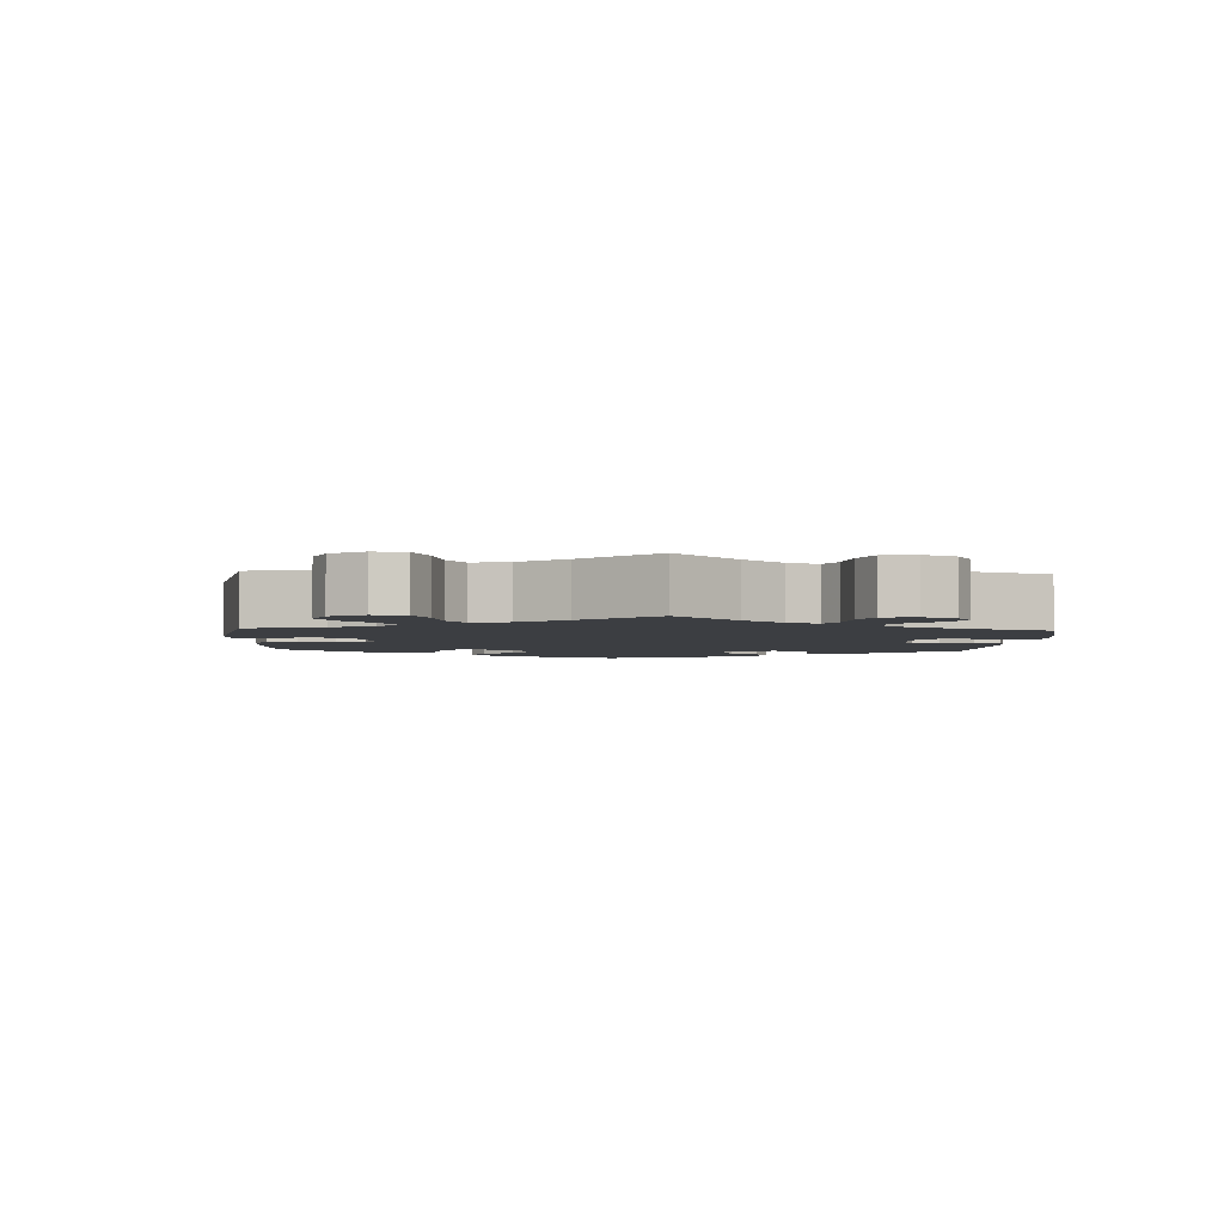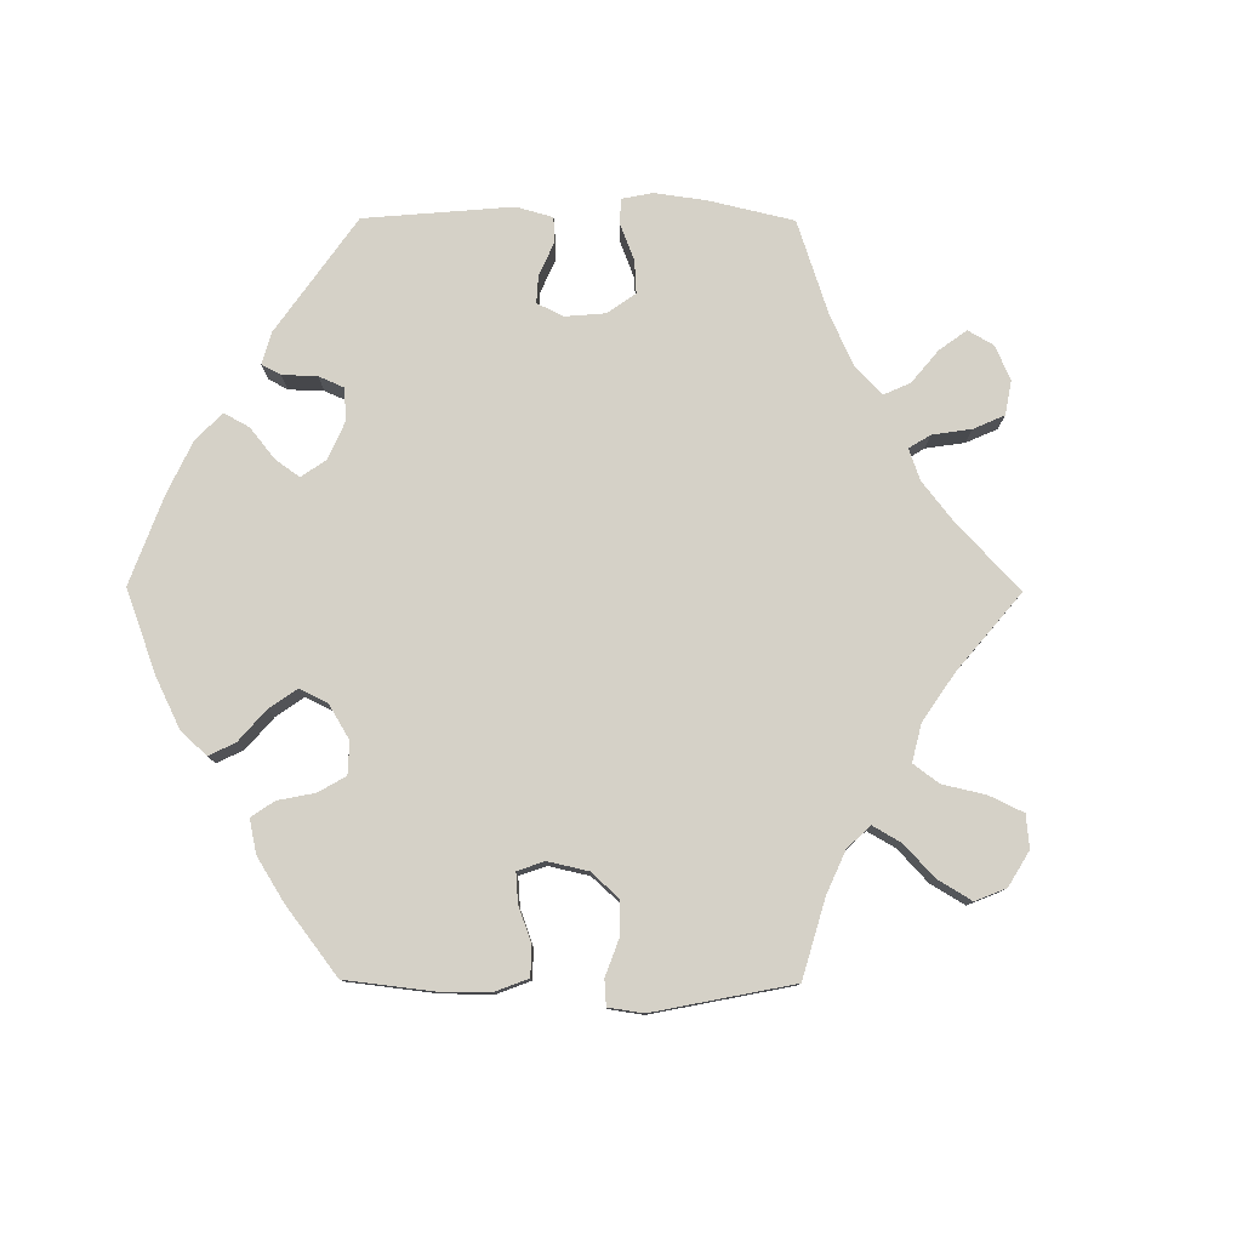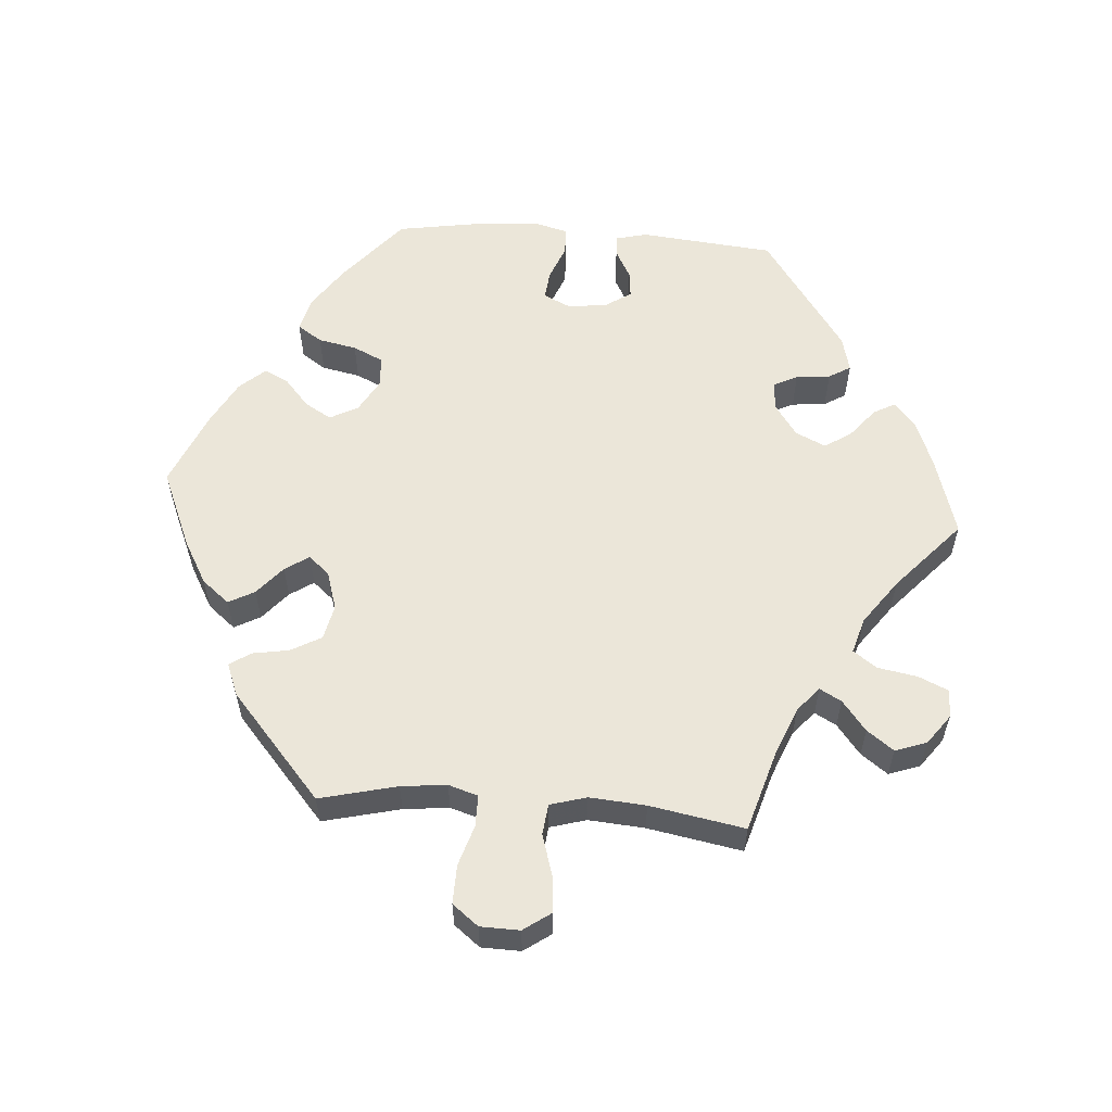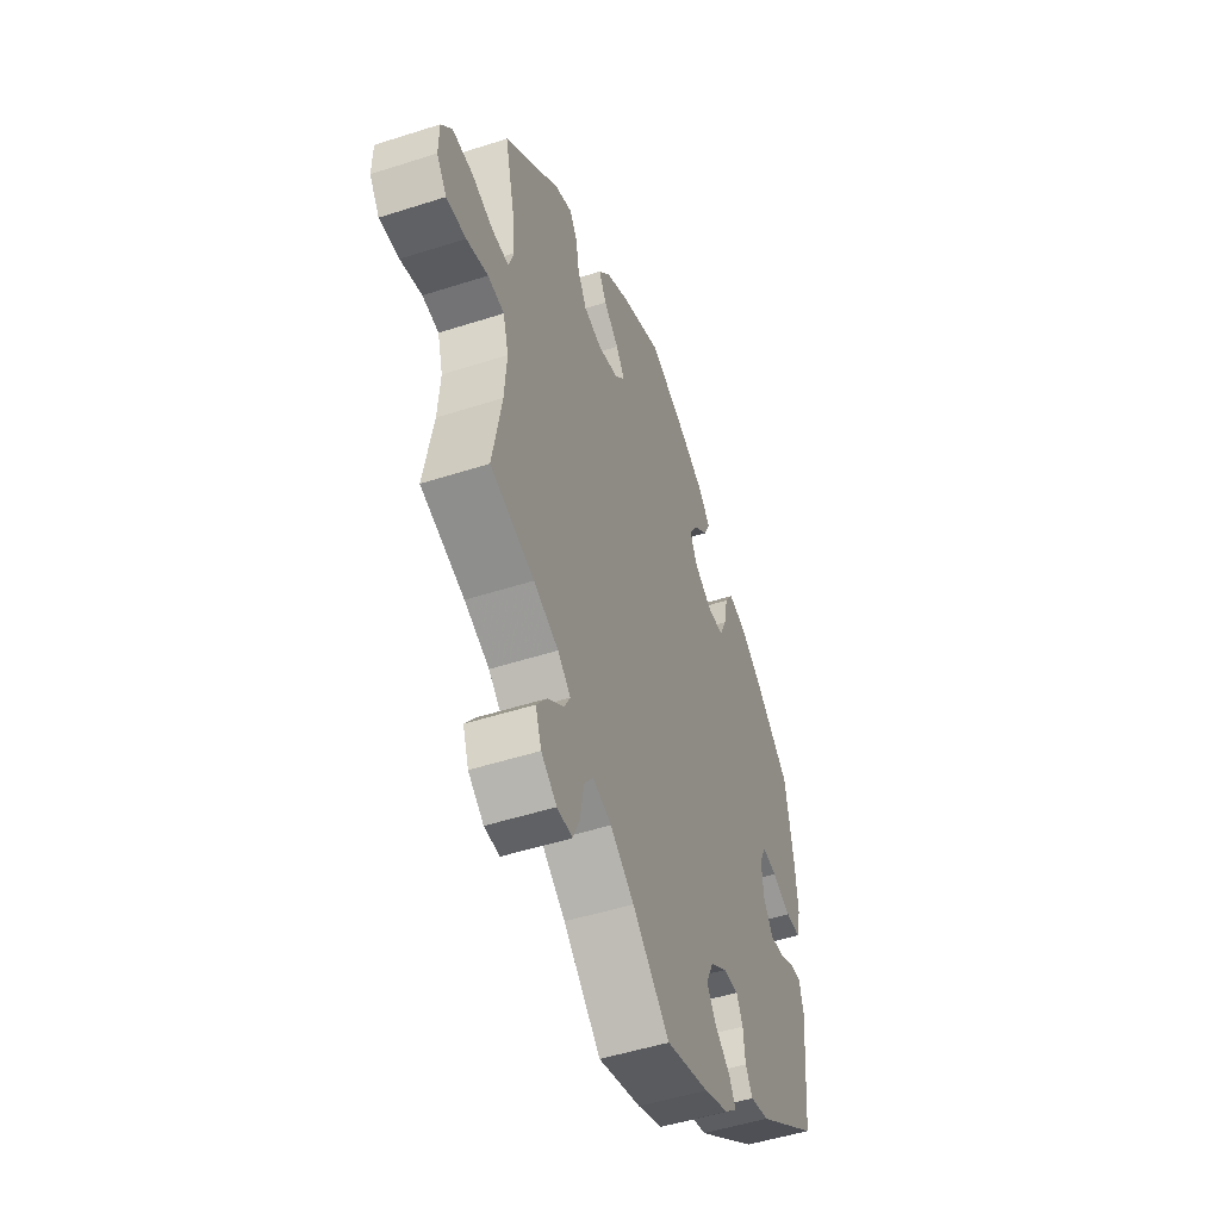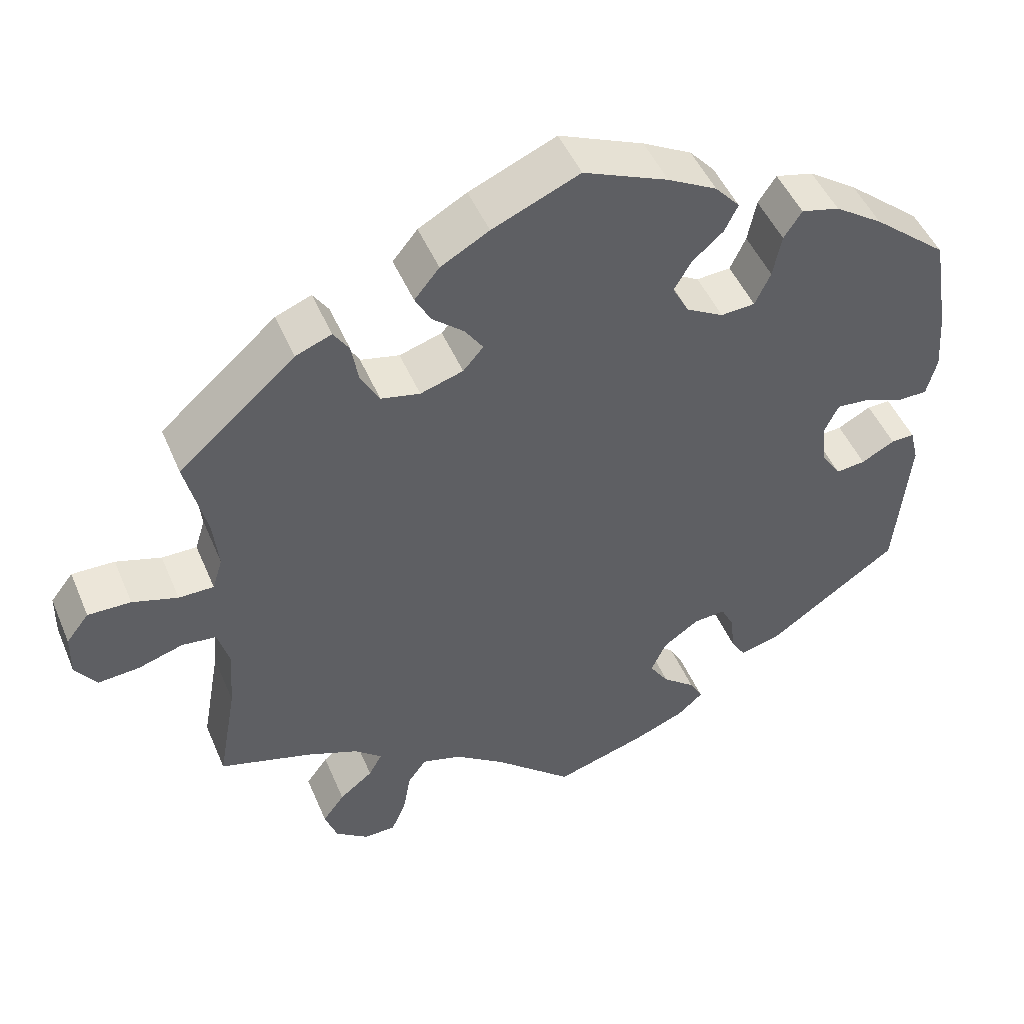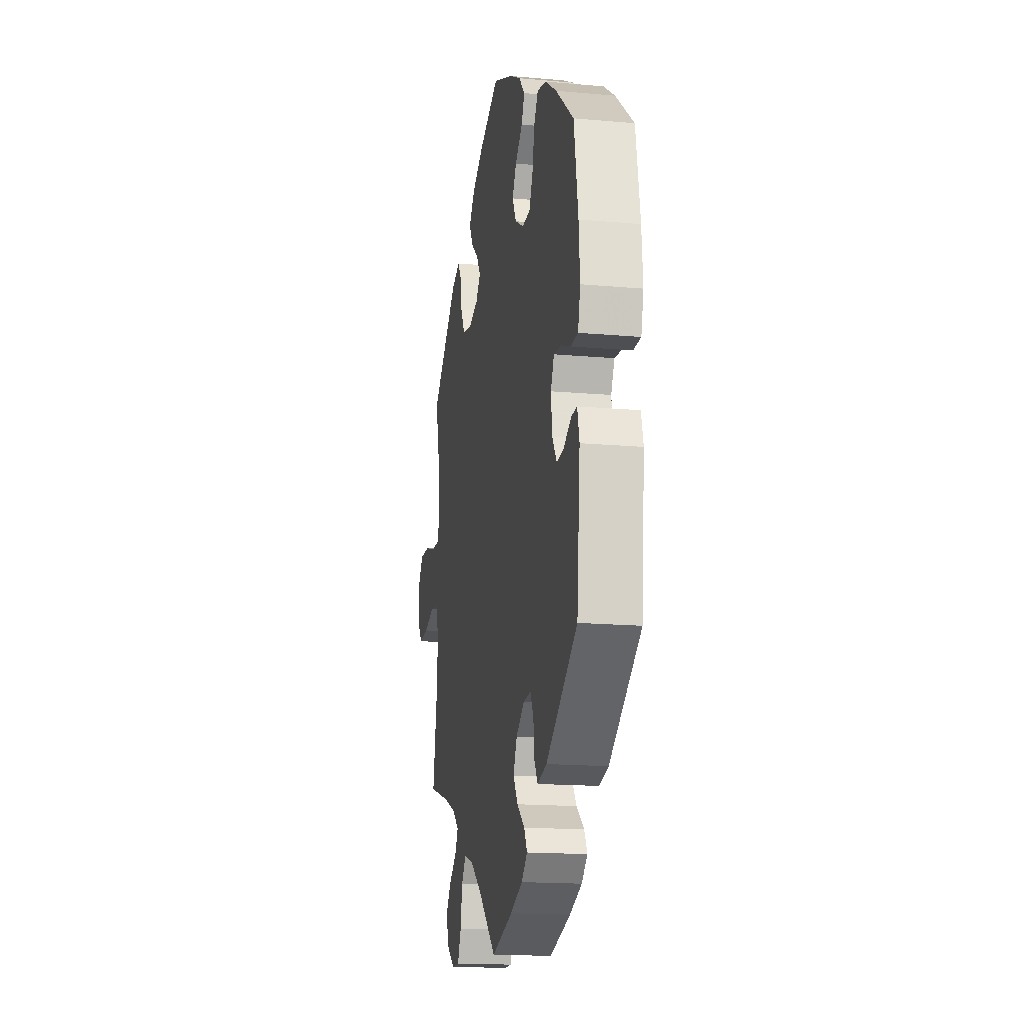
<metadata>
{"format":"obj","ext":"obj","renderer":"f3d","projection":"perspective","resolution":1024,"background":"white","views":[{"elev":-3.4,"azim":116.8,"up":"+Y"},{"elev":79.3,"azim":30.3,"up":"+Y"},{"elev":57.6,"azim":94.4,"up":"+Y"},{"elev":-50.1,"azim":109.5,"up":"+Z"},{"elev":48.2,"azim":157.6,"up":"+Z"},{"elev":-16.5,"azim":-100.4,"up":"+Z"}]}
</metadata>
<code>
v -0.404 0.07 0.369
v -0.342 0.07 0.411
v -0.293 0.07 0.423
v -0.27 0.07 0.388
v -0.259 0.07 0.333
v -0.239 0.07 0.29
v -0.195 0.07 0.287
v -0.147 0.07 0.314
v -0.126 0.07 0.354
v -0.148 0.07 0.392
v -0.188 0.07 0.427
v -0.205 0.07 0.462
v -0.173 0.07 0.498
v -0.11 0.07 0.532
v -0.001 0.07 0.578
v 0.111 0.07 0.53
v 0.173 0.07 0.495
v 0.205 0.07 0.456
v 0.185 0.07 0.419
v 0.144 0.07 0.384
v 0.121 0.07 0.35
v 0.147 0.07 0.32
v 0.202 0.07 0.303
v 0.252 0.07 0.314
v 0.276 0.07 0.357
v 0.285 0.07 0.409
v 0.305 0.07 0.439
v 0.351 0.07 0.421
v 0.501 0.07 0.29
v 0.474 0.07 0.18
v 0.467 0.07 0.115
v 0.48 0.07 0.073
v 0.525 0.07 0.073
v 0.583 0.07 0.091
v 0.638 0.07 0.092
v 0.667 0.07 0.055
v 0.668 0.07 -0.001
v 0.641 0.07 -0.039
v 0.588 0.07 -0.035
v 0.53 0.07 -0.017
v 0.486 0.07 -0.022
v 0.471 0.07 -0.074
v 0.477 0.07 -0.154
v 0.501 0.07 -0.289
v 0.383 0.07 -0.324
v 0.316 0.07 -0.351
v 0.281 0.07 -0.381
v 0.298 0.07 -0.412
v 0.341 0.07 -0.446
v 0.369 0.07 -0.484
v 0.353 0.07 -0.529
v 0.311 0.07 -0.56
v 0.27 0.07 -0.56
v 0.251 0.07 -0.517
v 0.241 0.07 -0.46
v 0.217 0.07 -0.427
v 0.166 0.07 -0.442
v 0.102 0.07 -0.488
v 0.001 0.07 -0.578
v -0.115 0.07 -0.543
v -0.182 0.07 -0.516
v -0.215 0.07 -0.487
v -0.198 0.07 -0.456
v -0.156 0.07 -0.422
v -0.131 0.07 -0.384
v -0.151 0.07 -0.341
v -0.197 0.07 -0.309
v -0.238 0.07 -0.306
v -0.255 0.07 -0.34
v -0.26 0.07 -0.389
v -0.279 0.07 -0.42
v -0.33 0.07 -0.407
v -0.5 0.07 -0.289
v -0.518 0.07 -0.097
v -0.507 0.07 -0.052
v -0.477 0.07 -0.053
v -0.434 0.07 -0.076
v -0.396 0.07 -0.08
v -0.371 0.07 -0.042
v -0.365 0.07 0.014
v -0.383 0.07 0.052
v -0.424 0.07 0.048
v -0.475 0.07 0.028
v -0.515 0.07 0.029
v -0.528 0.07 0.08
v -0.522 0.07 0.158
v -0.5 0.07 0.289
v -0.404 0 0.369
v -0.342 0 0.411
v -0.293 0 0.423
v -0.27 0 0.388
v -0.259 0 0.333
v -0.239 0 0.29
v -0.195 0 0.287
v -0.147 0 0.314
v -0.126 0 0.354
v -0.148 0 0.392
v -0.188 0 0.427
v -0.205 0 0.462
v -0.173 0 0.498
v -0.11 0 0.532
v -0.001 0 0.578
v 0.111 0 0.53
v 0.173 0 0.495
v 0.205 0 0.456
v 0.185 0 0.419
v 0.144 0 0.384
v 0.121 0 0.35
v 0.147 0 0.32
v 0.202 0 0.303
v 0.252 0 0.314
v 0.276 0 0.357
v 0.285 0 0.409
v 0.305 0 0.439
v 0.351 0 0.421
v 0.501 0 0.29
v 0.474 0 0.18
v 0.467 0 0.115
v 0.48 0 0.073
v 0.525 0 0.073
v 0.583 0 0.091
v 0.638 0 0.092
v 0.667 0 0.055
v 0.668 0 -0.001
v 0.641 0 -0.039
v 0.588 0 -0.035
v 0.53 0 -0.017
v 0.486 0 -0.022
v 0.471 0 -0.074
v 0.477 0 -0.154
v 0.501 0 -0.289
v 0.383 0 -0.324
v 0.316 0 -0.351
v 0.281 0 -0.381
v 0.298 0 -0.412
v 0.341 0 -0.446
v 0.369 0 -0.484
v 0.353 0 -0.529
v 0.311 0 -0.56
v 0.27 0 -0.56
v 0.251 0 -0.517
v 0.241 0 -0.46
v 0.217 0 -0.427
v 0.166 0 -0.442
v 0.102 0 -0.488
v 0.001 0 -0.578
v -0.115 0 -0.543
v -0.182 0 -0.516
v -0.215 0 -0.487
v -0.198 0 -0.456
v -0.156 0 -0.422
v -0.131 0 -0.384
v -0.151 0 -0.341
v -0.197 0 -0.309
v -0.238 0 -0.306
v -0.255 0 -0.34
v -0.26 0 -0.389
v -0.279 0 -0.42
v -0.33 0 -0.407
v -0.5 0 -0.289
v -0.518 0 -0.097
v -0.507 0 -0.052
v -0.477 0 -0.053
v -0.434 0 -0.076
v -0.396 0 -0.08
v -0.371 0 -0.042
v -0.365 0 0.014
v -0.383 0 0.052
v -0.424 0 0.048
v -0.475 0 0.028
v -0.515 0 0.029
v -0.528 0 0.08
v -0.522 0 0.158
v -0.5 0 0.289
f 82 83 84 85
f 81 82 85 86
f 74 75 76 77
f 74 77 78
f 73 74 78
f 72 73 78 79
f 69 70 71 72
f 68 69 72 79
f 61 62 63 64
f 61 64 65
f 58 59 60 61
f 57 58 61 65
f 56 57 65 66
f 52 53 54 55
f 50 51 52 55
f 48 49 50 55
f 47 48 55 56
f 46 47 56 66
f 43 44 45
f 42 43 45 46
f 41 42 46 66
f 37 38 39 40
f 37 40 41
f 36 37 41
f 33 34 35 36
f 32 33 36 41
f 31 32 41 66
f 27 28 29 30
f 25 26 27 30
f 24 25 30 31
f 23 24 31 66
f 17 18 19 20
f 17 20 21
f 16 17 21
f 15 16 21
f 14 15 21
f 13 14 21 22
f 10 11 12 13
f 9 10 13 22
f 2 3 4 5
f 2 5 6
f 1 2 6
f 81 86 87 1
f 67 68 79 80
f 8 9 22 23
f 7 8 23 66
f 6 7 66 67
f 67 80 81
f 1 6 67 81
f 172 171 170 169
f 173 172 169 168
f 164 163 162 161
f 165 164 161
f 165 161 160
f 166 165 160 159
f 159 158 157 156
f 166 159 156 155
f 151 150 149 148
f 152 151 148
f 148 147 146 145
f 152 148 145 144
f 153 152 144 143
f 142 141 140 139
f 142 139 138 137
f 142 137 136 135
f 143 142 135 134
f 153 143 134 133
f 132 131 130
f 133 132 130 129
f 153 133 129 128
f 127 126 125 124
f 128 127 124
f 128 124 123
f 123 122 121 120
f 128 123 120 119
f 153 128 119 118
f 117 116 115 114
f 117 114 113 112
f 118 117 112 111
f 153 118 111 110
f 107 106 105 104
f 108 107 104
f 108 104 103
f 108 103 102
f 108 102 101
f 109 108 101 100
f 100 99 98 97
f 109 100 97 96
f 92 91 90 89
f 93 92 89
f 93 89 88
f 88 174 173 168
f 167 166 155 154
f 110 109 96 95
f 153 110 95 94
f 154 153 94 93
f 168 167 154
f 168 154 93 88
f 1 88 89 2
f 2 89 90 3
f 3 90 91 4
f 4 91 92 5
f 5 92 93 6
f 6 93 94 7
f 7 94 95 8
f 8 95 96 9
f 9 96 97 10
f 10 97 98 11
f 11 98 99 12
f 12 99 100 13
f 13 100 101 14
f 14 101 102 15
f 15 102 103 16
f 16 103 104 17
f 17 104 105 18
f 18 105 106 19
f 19 106 107 20
f 20 107 108 21
f 21 108 109 22
f 22 109 110 23
f 23 110 111 24
f 24 111 112 25
f 25 112 113 26
f 26 113 114 27
f 27 114 115 28
f 28 115 116 29
f 29 116 117 30
f 30 117 118 31
f 31 118 119 32
f 32 119 120 33
f 33 120 121 34
f 34 121 122 35
f 35 122 123 36
f 36 123 124 37
f 37 124 125 38
f 38 125 126 39
f 39 126 127 40
f 40 127 128 41
f 41 128 129 42
f 42 129 130 43
f 43 130 131 44
f 44 131 132 45
f 45 132 133 46
f 46 133 134 47
f 47 134 135 48
f 48 135 136 49
f 49 136 137 50
f 50 137 138 51
f 51 138 139 52
f 52 139 140 53
f 53 140 141 54
f 54 141 142 55
f 55 142 143 56
f 56 143 144 57
f 57 144 145 58
f 58 145 146 59
f 59 146 147 60
f 60 147 148 61
f 61 148 149 62
f 62 149 150 63
f 63 150 151 64
f 64 151 152 65
f 65 152 153 66
f 66 153 154 67
f 67 154 155 68
f 68 155 156 69
f 69 156 157 70
f 70 157 158 71
f 71 158 159 72
f 72 159 160 73
f 73 160 161 74
f 74 161 162 75
f 75 162 163 76
f 76 163 164 77
f 77 164 165 78
f 78 165 166 79
f 79 166 167 80
f 80 167 168 81
f 81 168 169 82
f 82 169 170 83
f 83 170 171 84
f 84 171 172 85
f 85 172 173 86
f 86 173 174 87
f 87 174 88 1

</code>
